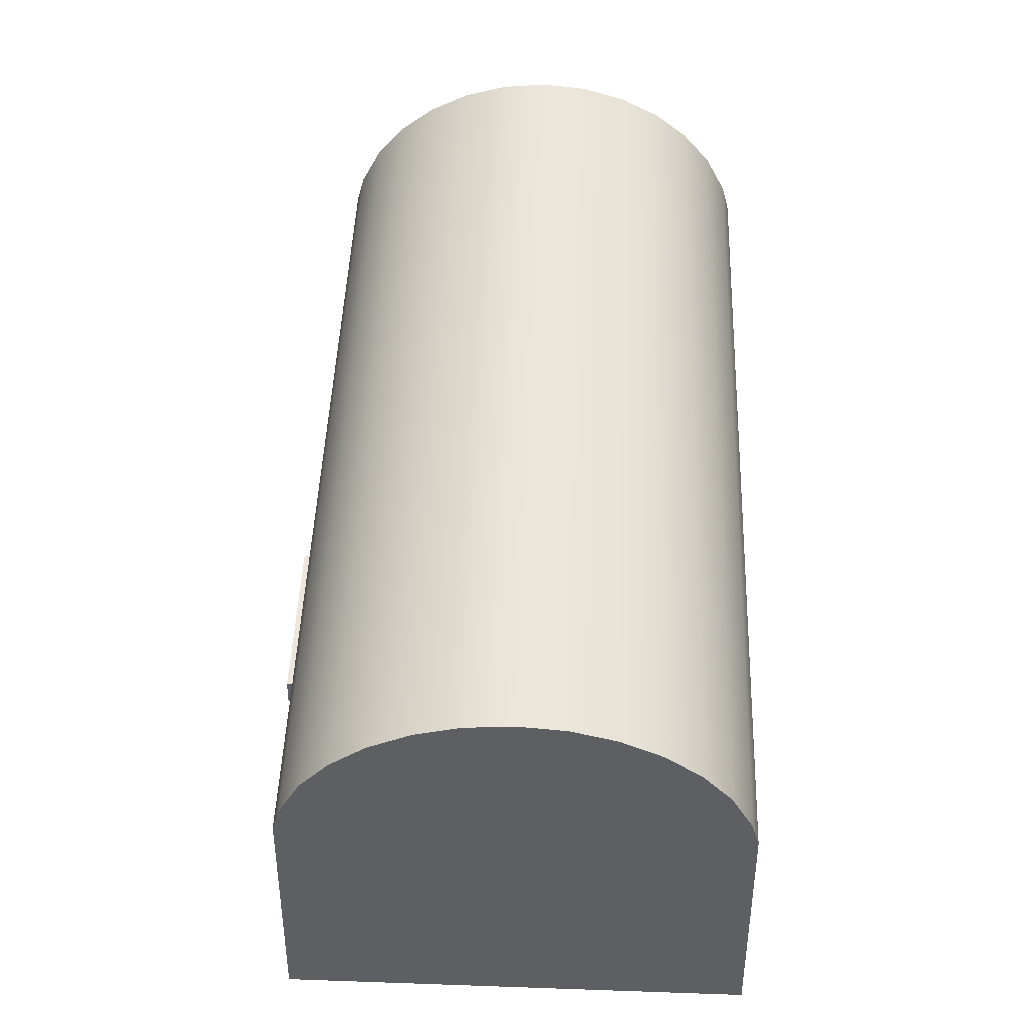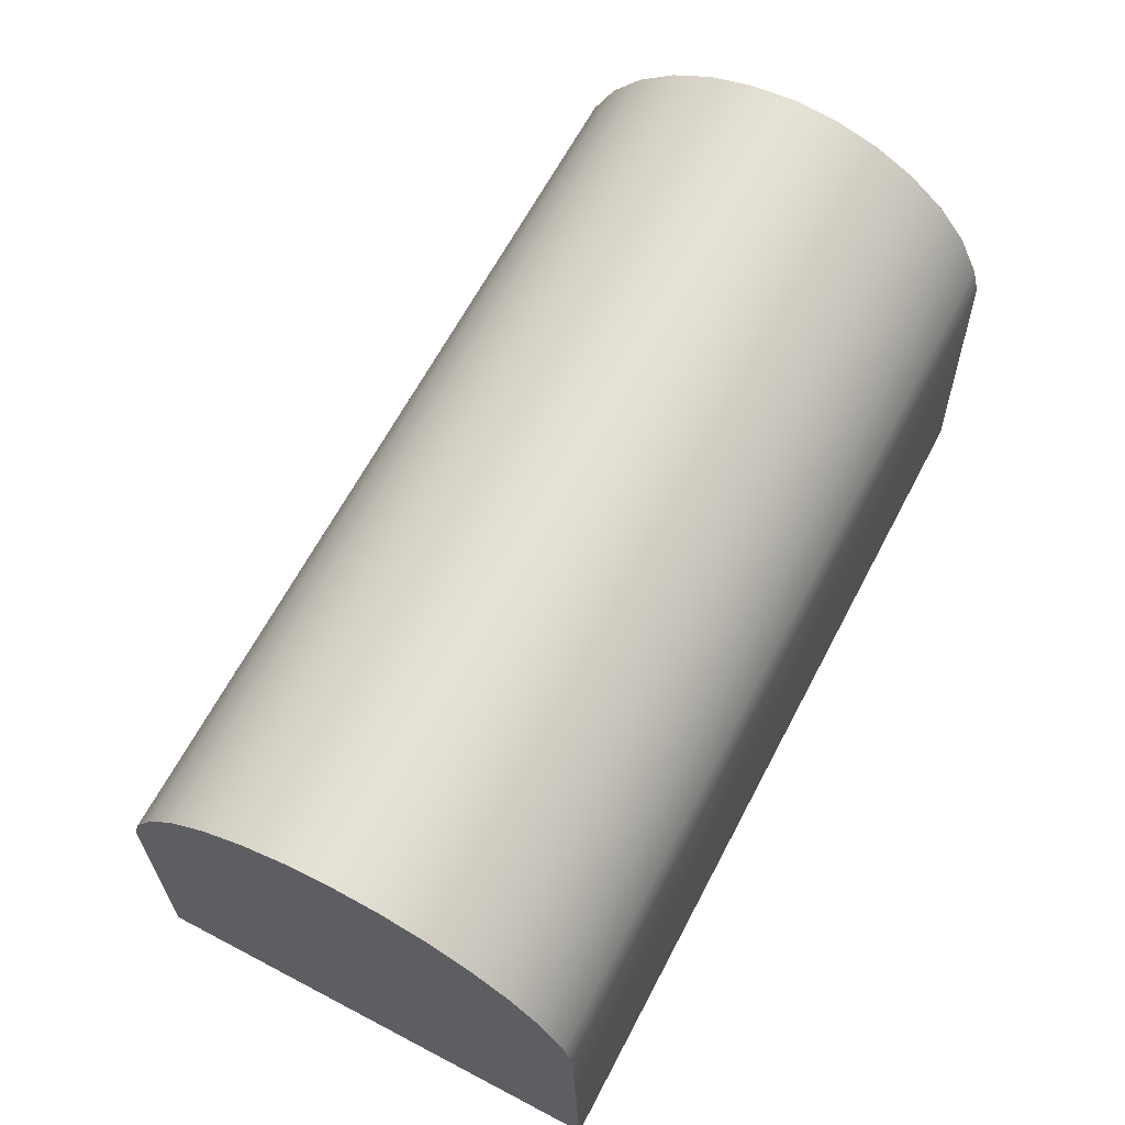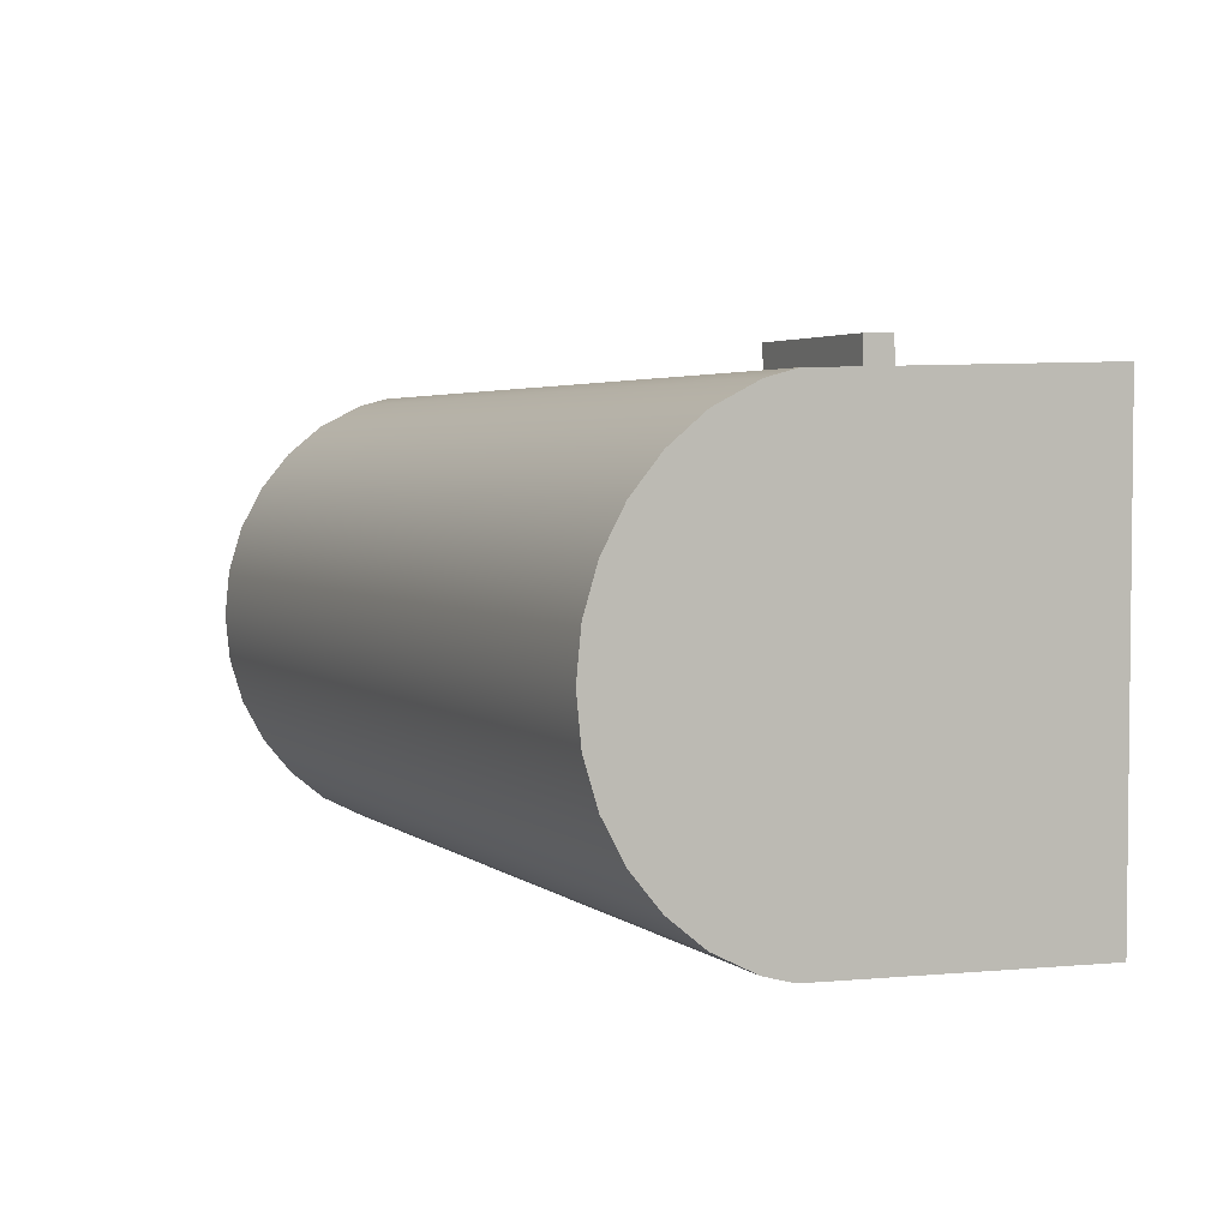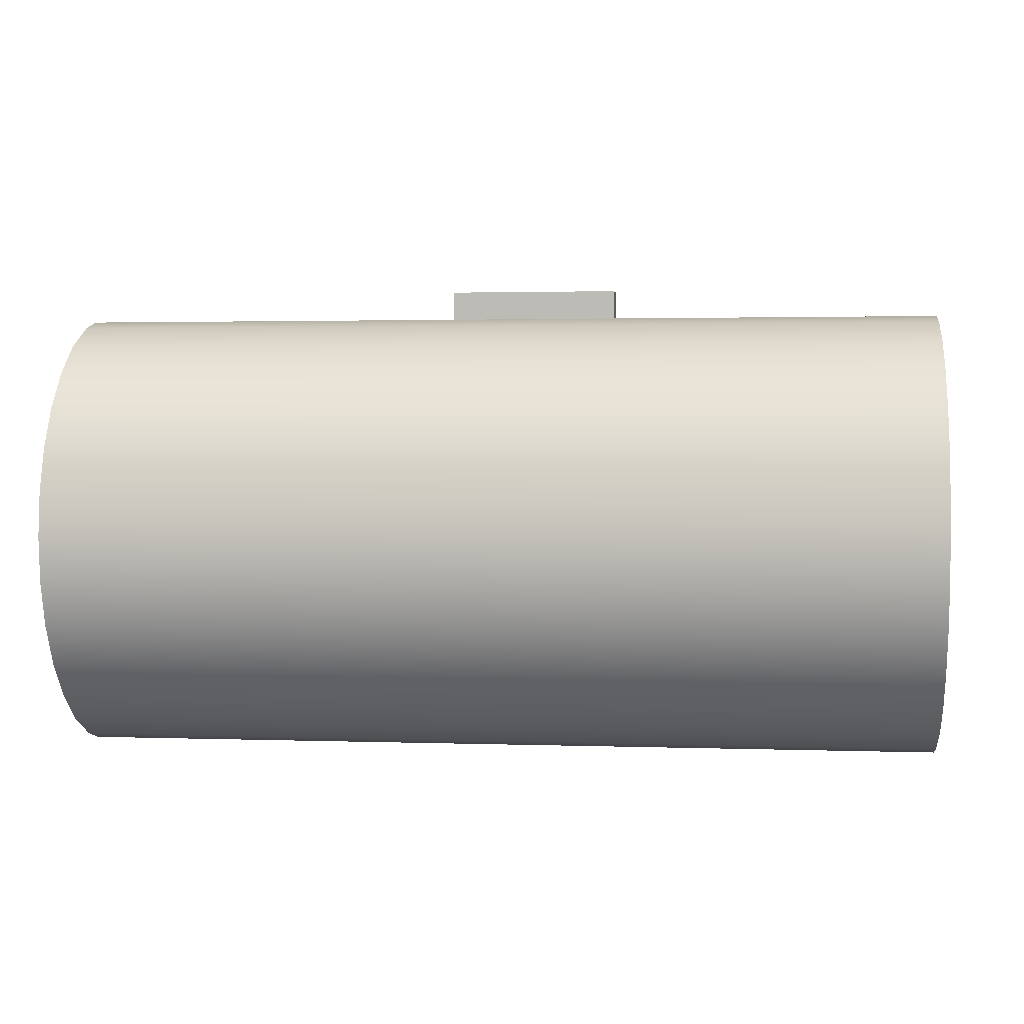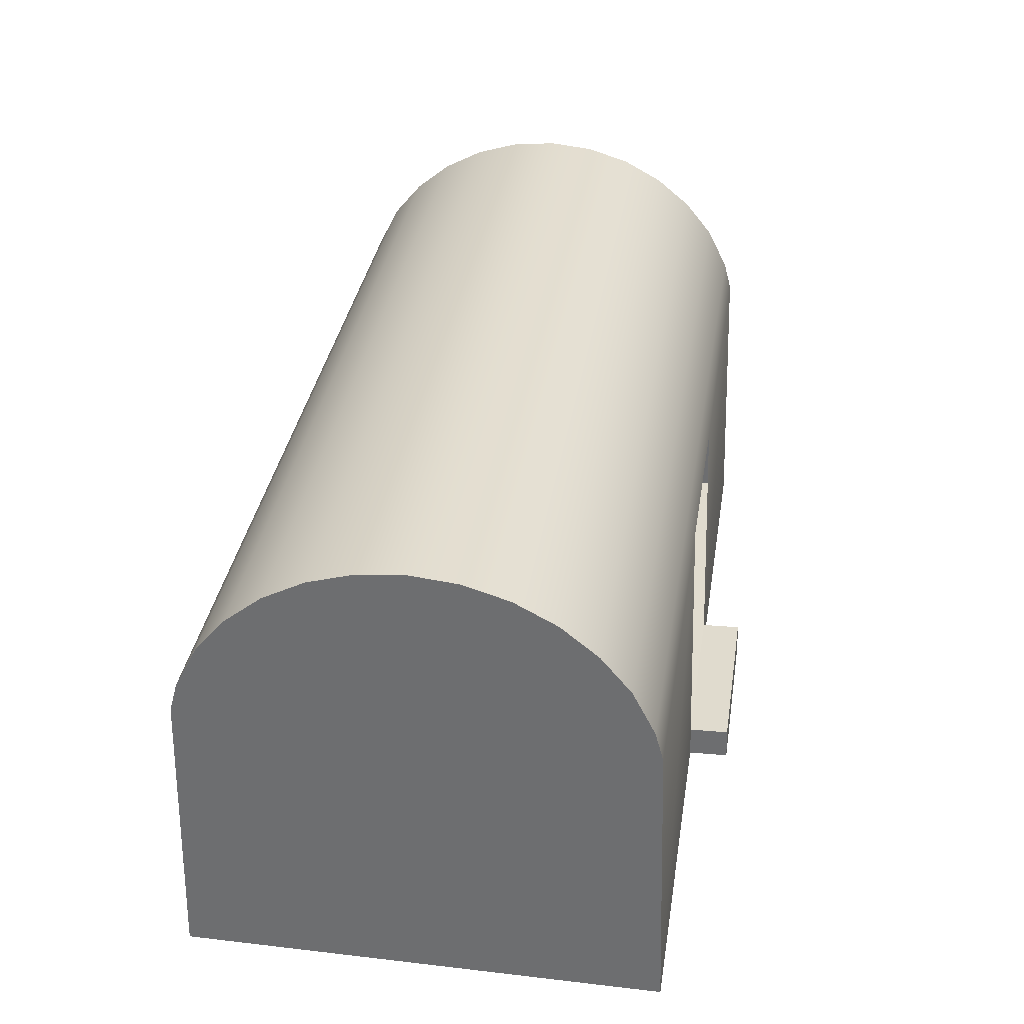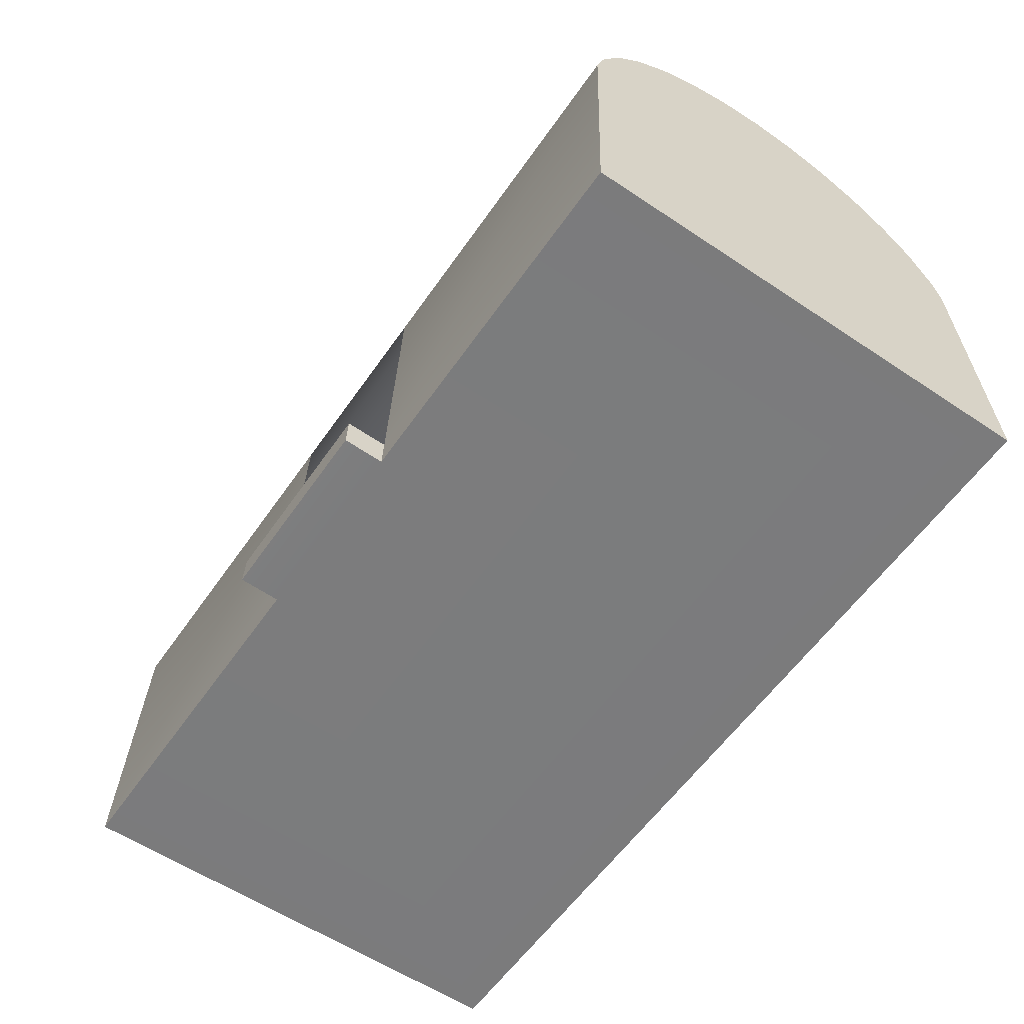
<metadata>
{"format":"obj","ext":"obj","renderer":"f3d","projection":"perspective","resolution":1024,"background":"white","views":[{"elev":49.2,"azim":92.2,"up":"+Y"},{"elev":64.9,"azim":117.8,"up":"+Y"},{"elev":3.5,"azim":-114.8,"up":"+Z"},{"elev":1.9,"azim":-172.8,"up":"+Z"},{"elev":34.5,"azim":-81.1,"up":"+Y"},{"elev":-58.5,"azim":55.4,"up":"+Y"}]}
</metadata>
<code>
o Hexoganal_module_03.011_Cylinder.009
v 8.741 0 -4.524
v -8.741 0 -4.524
v 8.741 6.36 -4.175
v -8.741 6.36 -4.175
v 8.741 7.201 -3.75
v -8.741 7.201 -3.75
v 8.741 7.897 -3.179
v -8.741 7.897 -3.179
v 8.741 8.469 -2.482
v -8.741 8.469 -2.482
v 8.741 8.893 -1.688
v -8.741 8.893 -1.688
v 8.741 9.155 -0.8262
v -8.741 9.155 -0.8262
v 8.741 0 4.664
v -8.741 0 4.664
v 8.741 6.36 4.315
v -8.741 6.36 4.315
v 8.741 7.201 3.89
v -8.741 7.201 3.89
v 8.741 7.897 3.319
v -8.741 7.897 3.319
v 8.741 8.469 2.623
v -8.741 8.469 2.623
v 8.741 8.893 1.828
v -8.741 8.893 1.828
v 8.741 9.155 0.9664
v -8.741 9.155 0.9664
v 8.741 9.243 0.07009
v -8.741 9.243 0.07009
v 1.859 5.774 4.473
v -1.859 5.774 4.473
v 8.741 5.774 4.473
v 8.741 5.774 -4.333
v 1.859 0 4.664
v -1.859 0 4.664
v -8.741 5.774 4.473
v -8.741 5.774 -4.333
v 1.859 0.648 4.642
v -1.859 0.648 4.642
v 1.859 0.6745 5.422
v 1.859 0.02654 5.444
v -1.859 0.02654 5.444
v -1.859 0.6745 5.422
f 29 27 13
f 30 14 28
f 16 37 38 2
f 32 18 37
f 22 24 10 8
f 20 22 8 6
f 18 20 6 4
f 38 34 1 2
f 24 26 12 10
f 19 17 3 5
f 21 19 5 7
f 23 21 7 9
f 25 23 9 11
f 27 25 11 13
f 32 37 16 40
f 26 28 14 12
f 19 20 18 17
f 29 13 14 30
f 11 9 10 12
f 9 7 8 10
f 7 5 6 8
f 5 3 4 6
f 25 27 28 26
f 27 29 30 28
f 23 25 26 24
f 21 23 24 22
f 19 21 22 20
f 15 39 35
f 13 11 12 14
f 39 40 44 41
f 1 35 36 2
f 33 34 3 17
f 15 35 1
f 40 16 36
f 31 17 18 32
f 38 37 18 4
f 3 34 38 4
f 33 15 1 34
f 41 44 43 42
f 36 35 42 43
f 35 39 41 42
f 40 36 43 44
f 33 17 31
f 39 15 33 31
f 2 36 16

</code>
